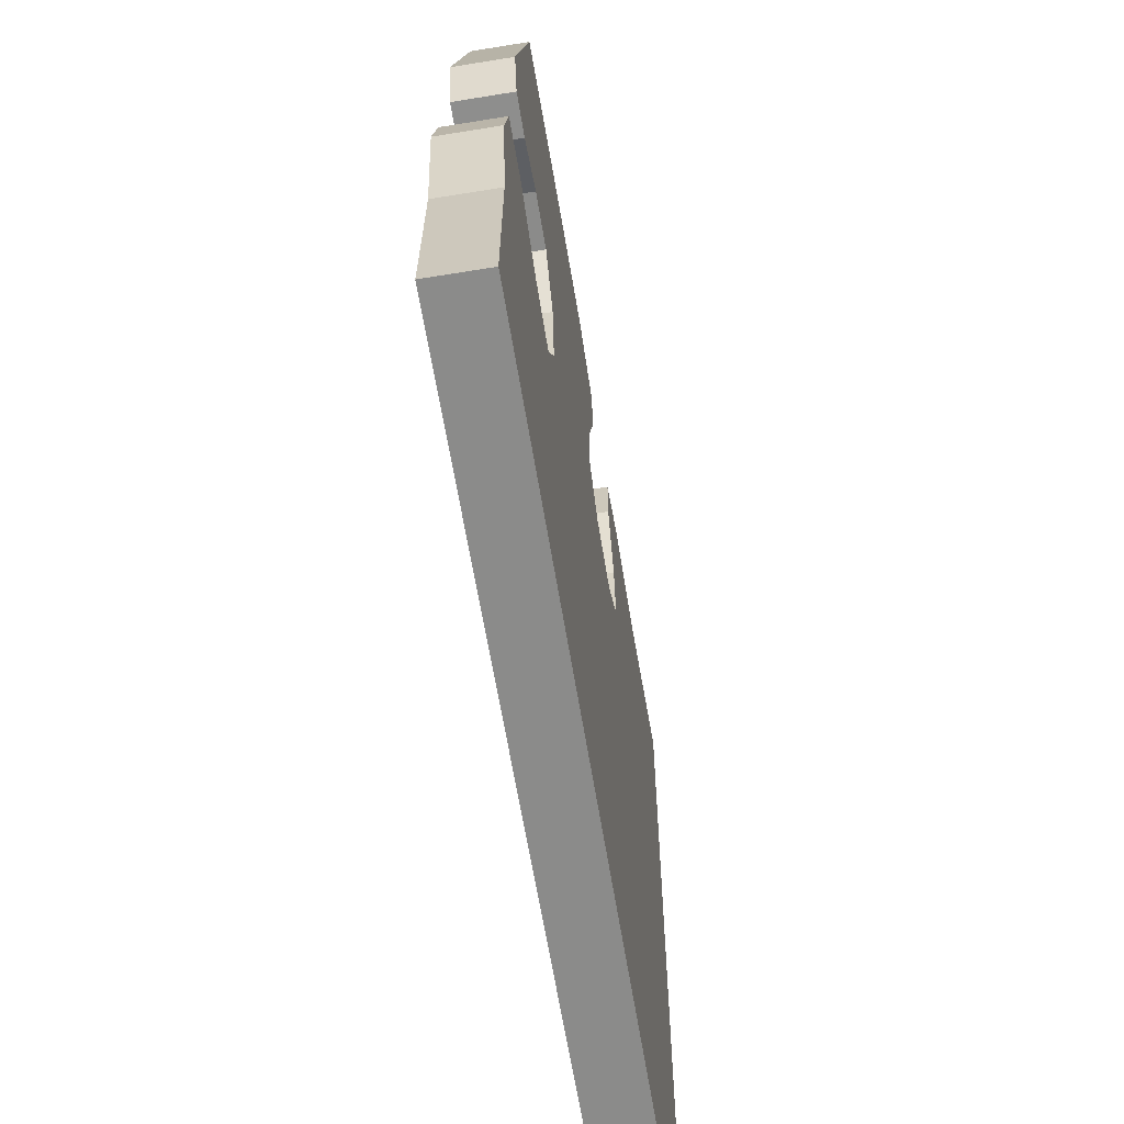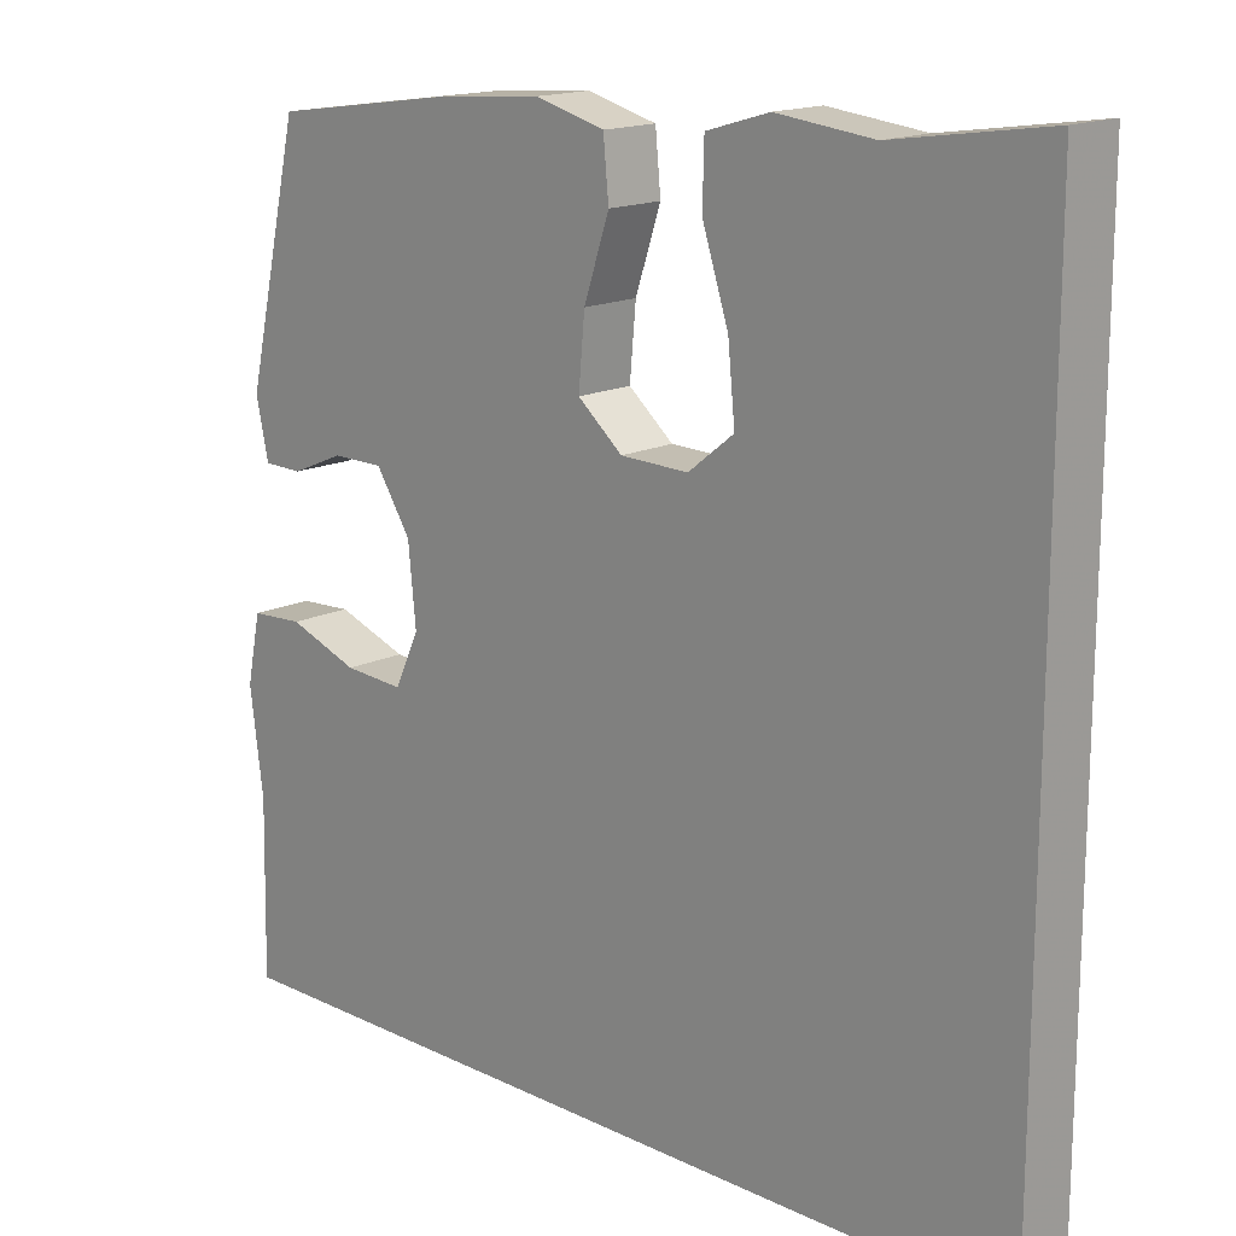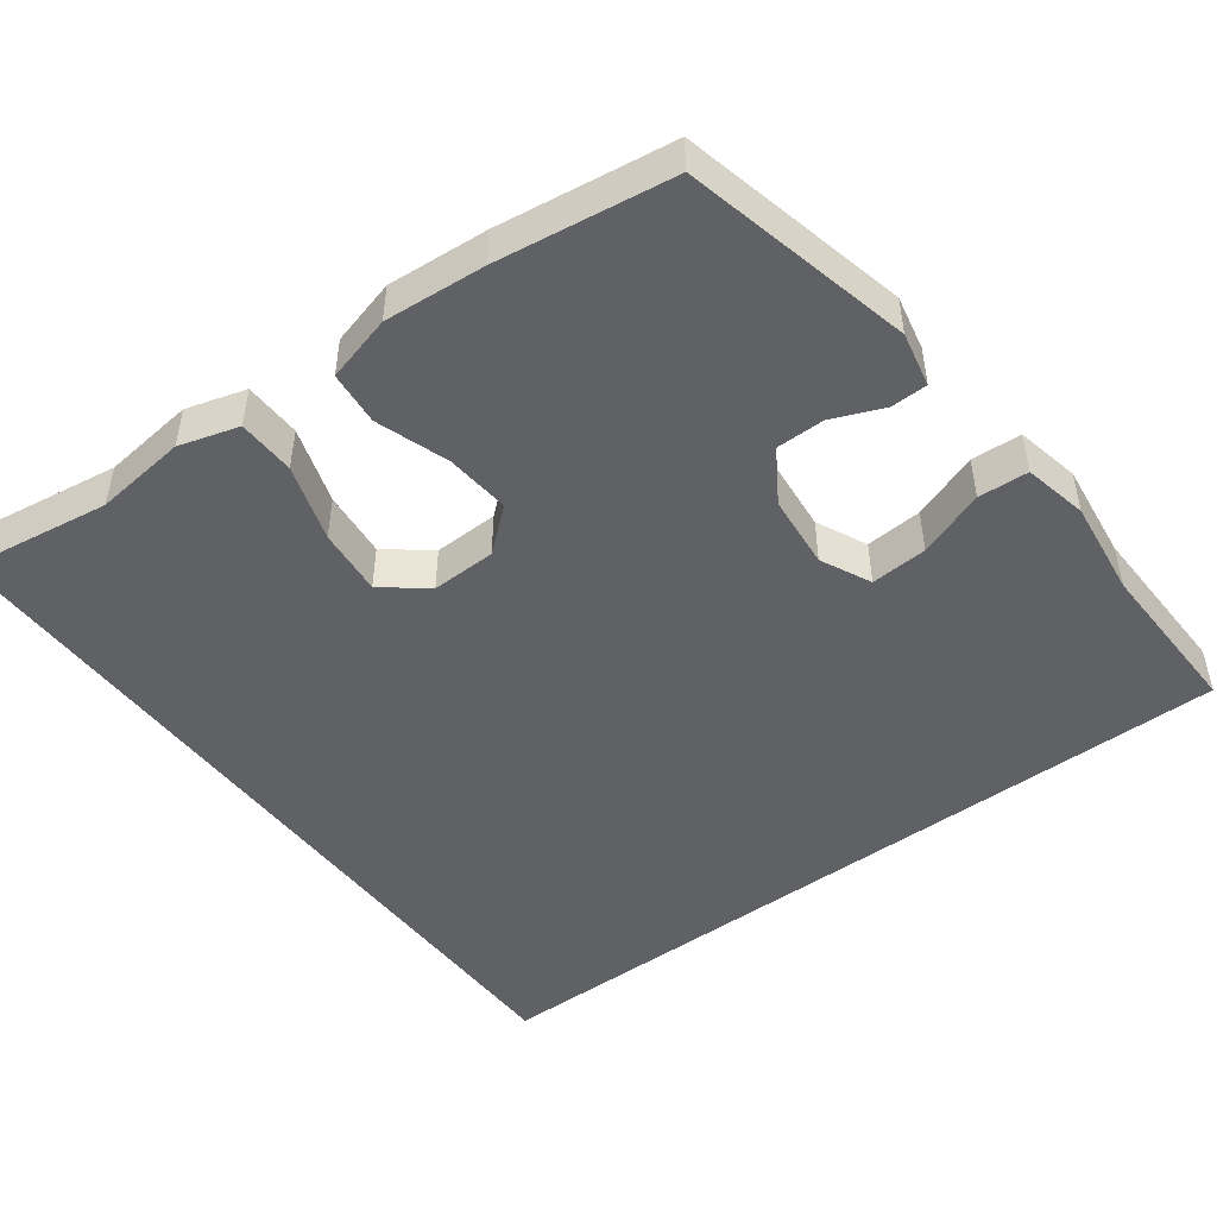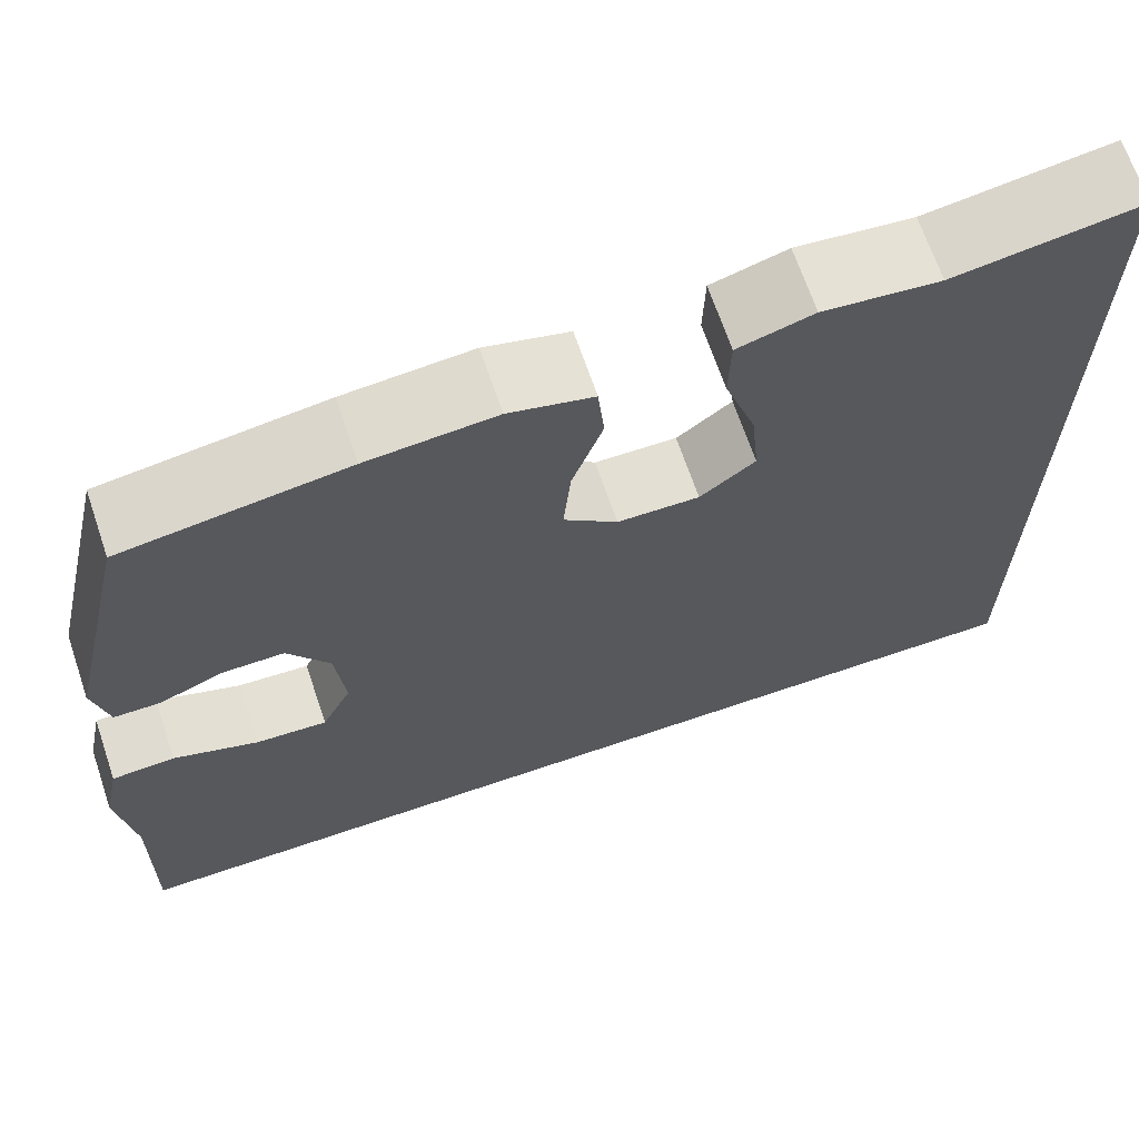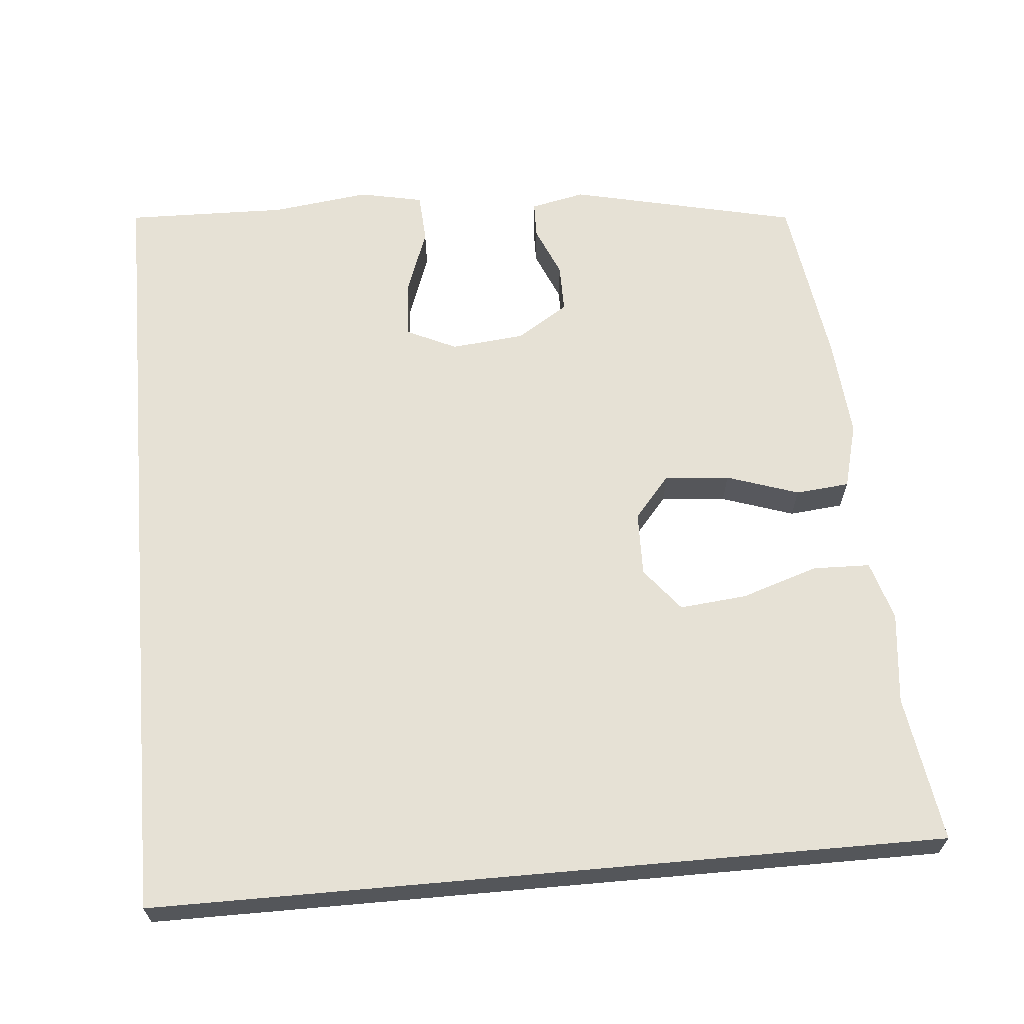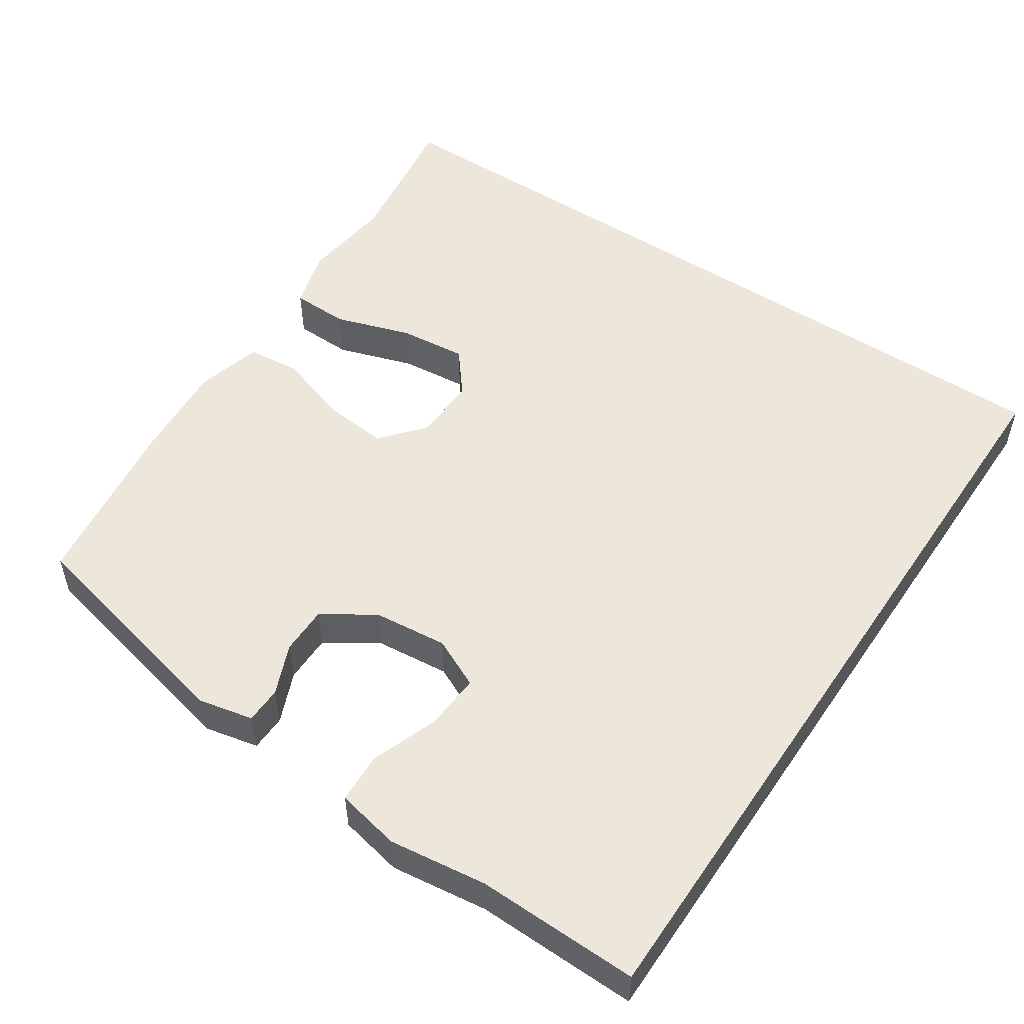
<metadata>
{"format":"obj","ext":"obj","renderer":"f3d","projection":"perspective","resolution":1024,"background":"white","views":[{"elev":-63.7,"azim":99.3,"up":"+Z"},{"elev":16.2,"azim":-135.0,"up":"+Z"},{"elev":-48.0,"azim":36.9,"up":"+Y"},{"elev":67.8,"azim":161.2,"up":"+Z"},{"elev":64.1,"azim":-95.1,"up":"+Y"},{"elev":52.1,"azim":123.8,"up":"+Y"}]}
</metadata>
<code>
v -0.5 0.07 -0.5
v -0.5 0.07 0.571
v -0.301 0.07 0.541
v -0.176 0.07 0.555
v -0.095 0.07 0.531
v -0.093 0.07 0.453
v -0.127 0.07 0.349
v -0.136 0.07 0.258
v -0.077 0.07 0.211
v 0.011 0.07 0.213
v 0.069 0.07 0.262
v 0.061 0.07 0.35
v 0.028 0.07 0.448
v 0.035 0.07 0.521
v 0.125 0.07 0.545
v 0.262 0.07 0.534
v 0.5 0.07 0.5
v 0.571 0.07 0.189
v 0.555 0.07 0.115
v 0.505 0.07 0.114
v 0.436 0.07 0.143
v 0.37 0.07 0.143
v 0.325 0.07 0.073
v 0.315 0.07 -0.027
v 0.347 0.07 -0.095
v 0.424 0.07 -0.09
v 0.515 0.07 -0.057
v 0.583 0.07 -0.061
v 0.601 0.07 -0.148
v 0.584 0.07 -0.28
v 0.589 0.07 -0.5
v -0.5 0 -0.5
v -0.5 0 0.571
v -0.301 0 0.541
v -0.176 0 0.555
v -0.095 0 0.531
v -0.093 0 0.453
v -0.127 0 0.349
v -0.136 0 0.258
v -0.077 0 0.211
v 0.011 0 0.213
v 0.069 0 0.262
v 0.061 0 0.35
v 0.028 0 0.448
v 0.035 0 0.521
v 0.125 0 0.545
v 0.262 0 0.534
v 0.5 0 0.5
v 0.571 0 0.189
v 0.555 0 0.115
v 0.505 0 0.114
v 0.436 0 0.143
v 0.37 0 0.143
v 0.325 0 0.073
v 0.315 0 -0.027
v 0.347 0 -0.095
v 0.424 0 -0.09
v 0.515 0 -0.057
v 0.583 0 -0.061
v 0.601 0 -0.148
v 0.584 0 -0.28
v 0.589 0 -0.5
f 30 31 1
f 26 27 28 29
f 25 26 29 30
f 18 19 20 21
f 18 21 22
f 17 18 22
f 16 17 22 23
f 12 13 14 15
f 11 12 15 16
f 4 5 6 7
f 3 4 7 8
f 2 3 8
f 1 2 8
f 25 30 1
f 24 25 1
f 11 16 23 24
f 10 11 24 1
f 9 10 1
f 1 8 9
f 32 62 61
f 60 59 58 57
f 61 60 57 56
f 52 51 50 49
f 53 52 49
f 53 49 48
f 54 53 48 47
f 46 45 44 43
f 47 46 43 42
f 38 37 36 35
f 39 38 35 34
f 39 34 33
f 39 33 32
f 32 61 56
f 32 56 55
f 55 54 47 42
f 32 55 42 41
f 32 41 40
f 40 39 32
f 1 32 33 2
f 2 33 34 3
f 3 34 35 4
f 4 35 36 5
f 5 36 37 6
f 6 37 38 7
f 7 38 39 8
f 8 39 40 9
f 9 40 41 10
f 10 41 42 11
f 11 42 43 12
f 12 43 44 13
f 13 44 45 14
f 14 45 46 15
f 15 46 47 16
f 16 47 48 17
f 17 48 49 18
f 18 49 50 19
f 19 50 51 20
f 20 51 52 21
f 21 52 53 22
f 22 53 54 23
f 23 54 55 24
f 24 55 56 25
f 25 56 57 26
f 26 57 58 27
f 27 58 59 28
f 28 59 60 29
f 29 60 61 30
f 30 61 62 31
f 31 62 32 1

</code>
